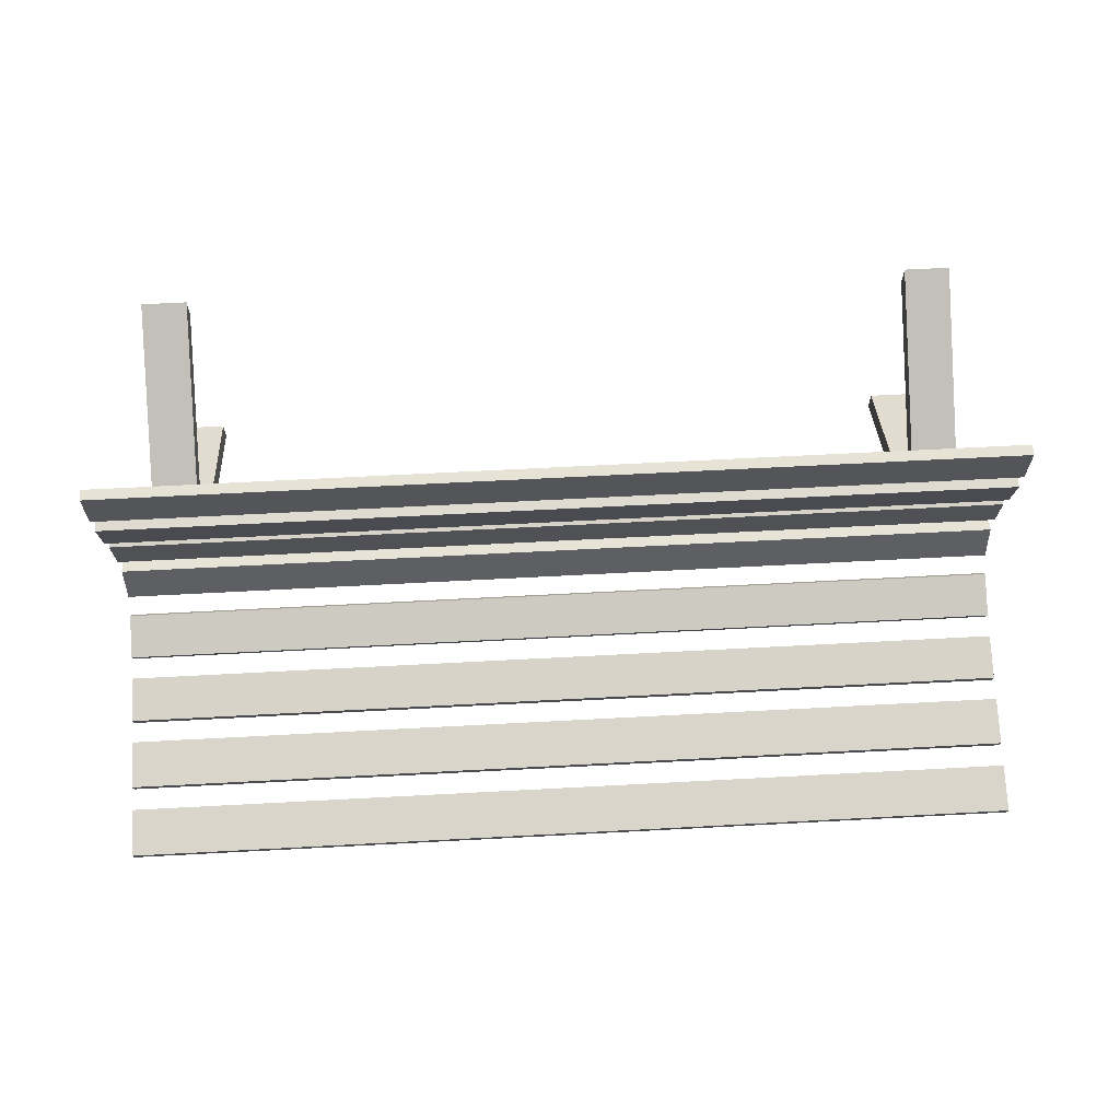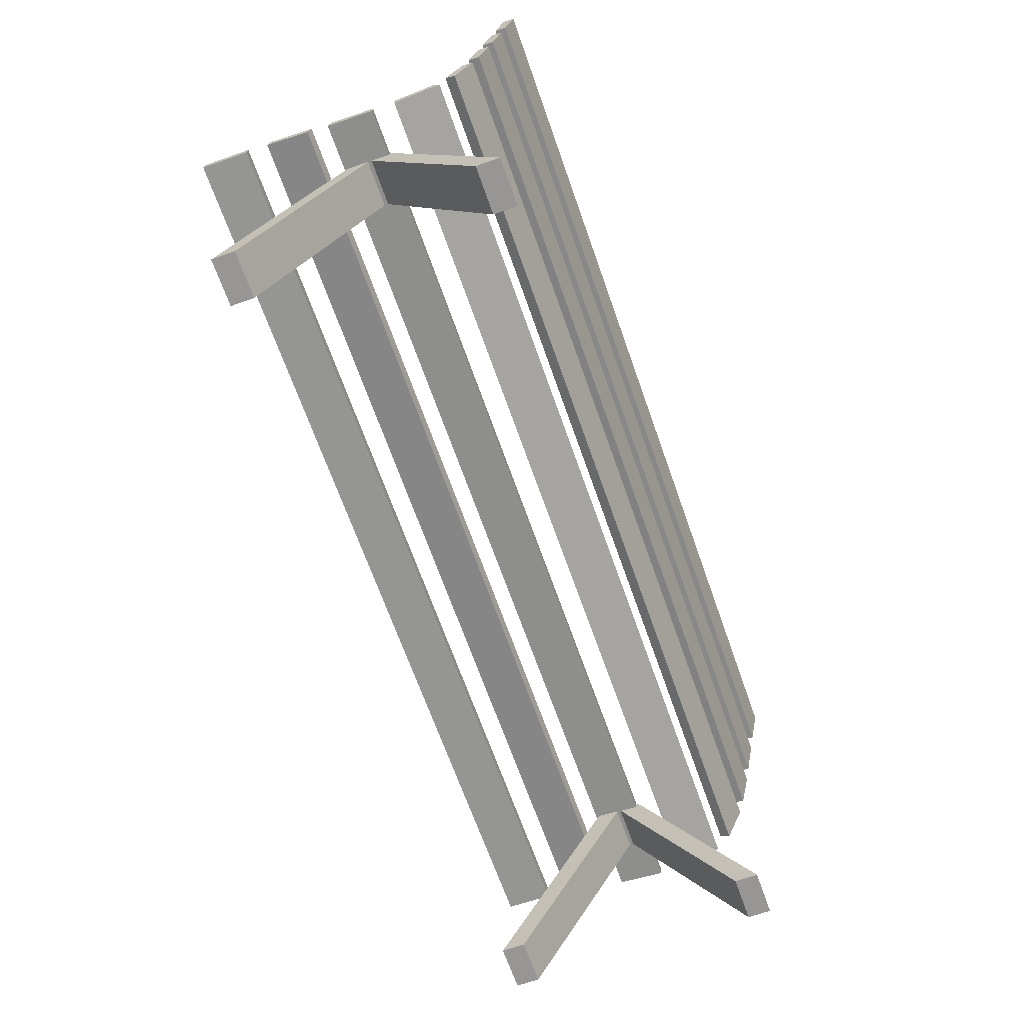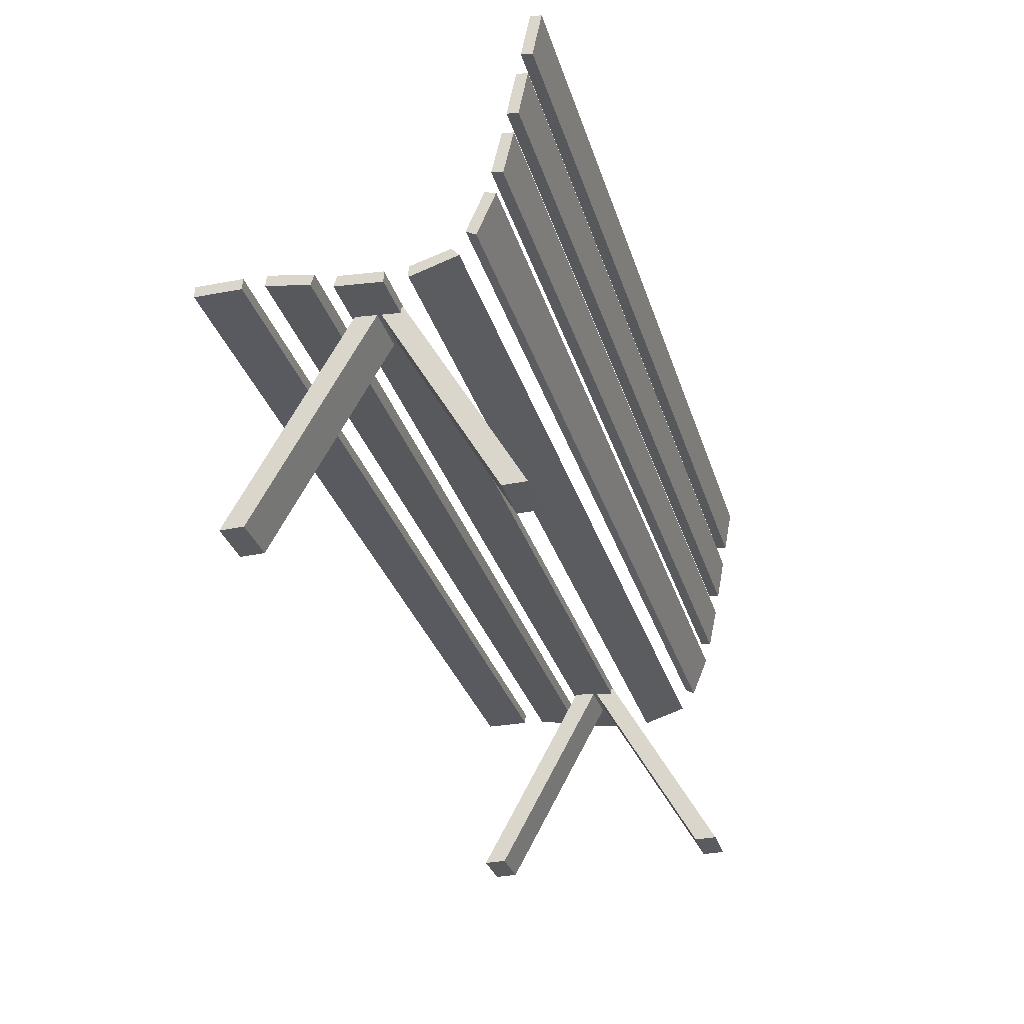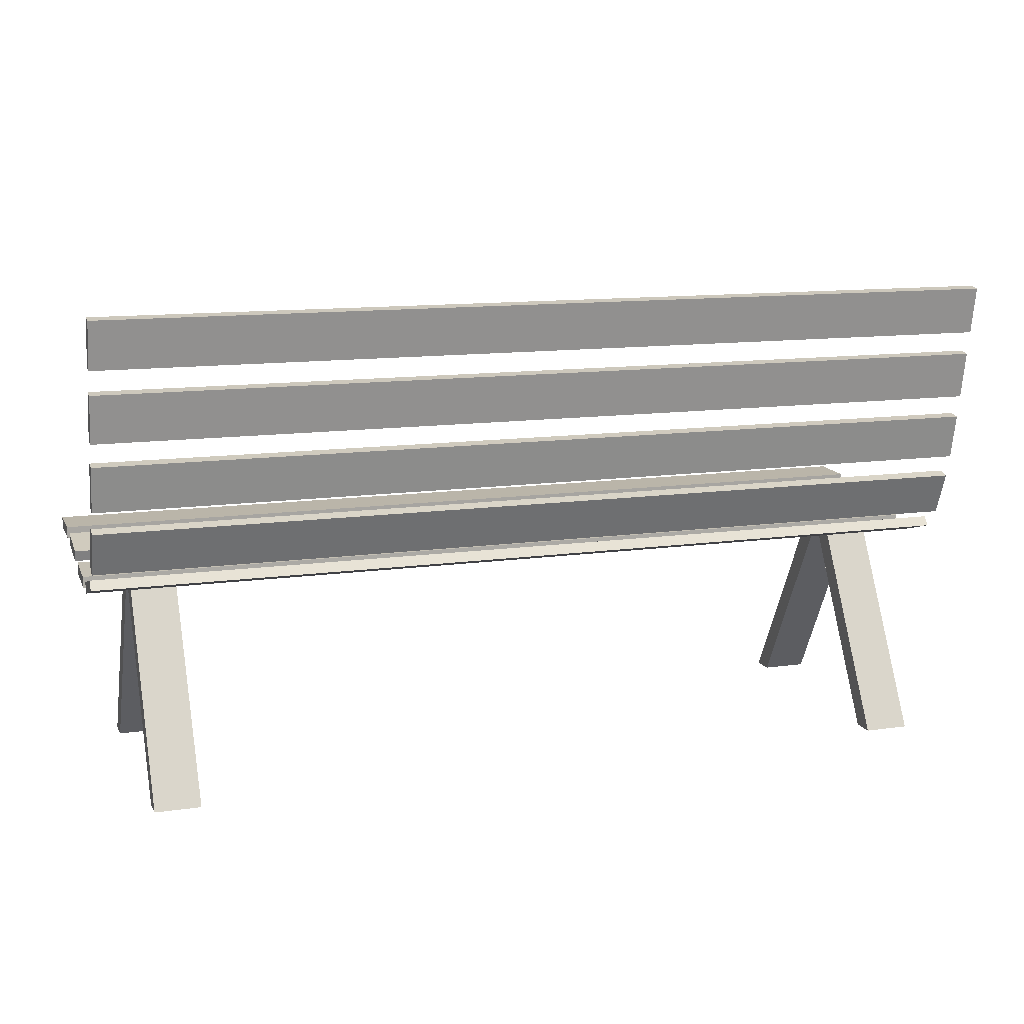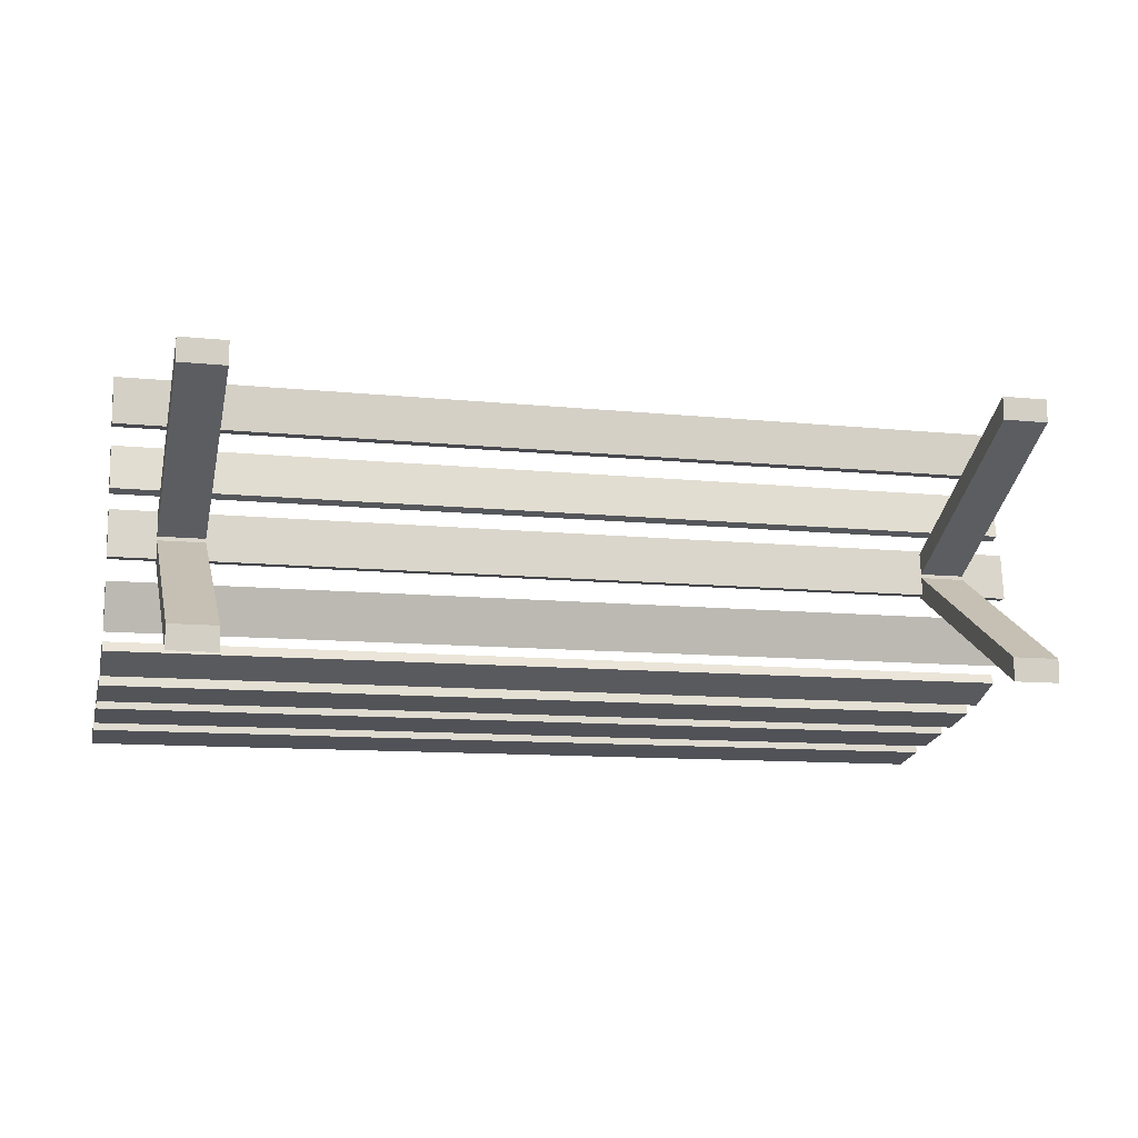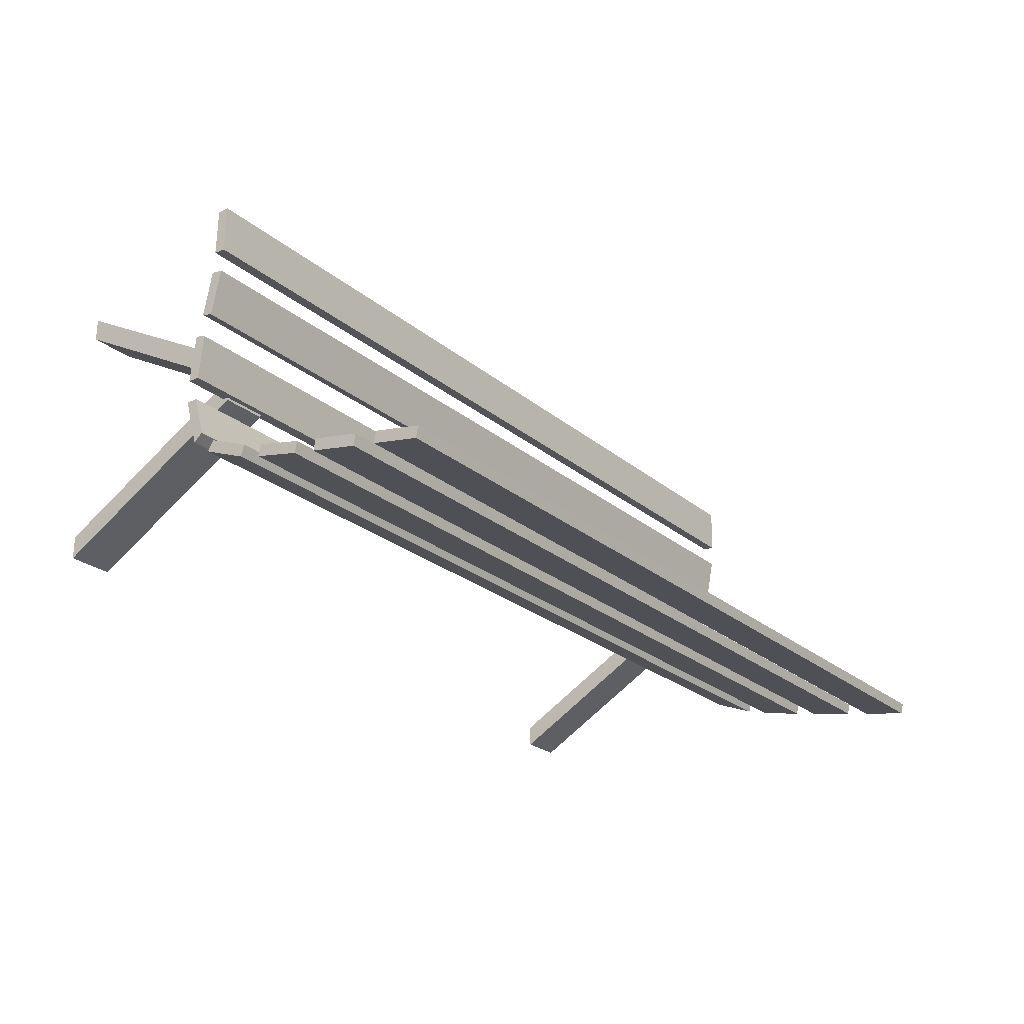
<metadata>
{"format":"obj","ext":"obj","renderer":"f3d","projection":"perspective","resolution":1024,"background":"white","views":[{"elev":63.9,"azim":176.9,"up":"+Z"},{"elev":-68.0,"azim":109.5,"up":"+Y"},{"elev":-32.2,"azim":106.4,"up":"+Y"},{"elev":12.2,"azim":161.4,"up":"+Y"},{"elev":-11.0,"azim":-14.2,"up":"+Z"},{"elev":-24.4,"azim":126.7,"up":"+Z"}]}
</metadata>
<code>
o Cube.001
v 1.6 0 0.6
v 1.6 0.9 0.1
v 1.6 0 0.5
v 1.6 0.9 0
v 1.8 0 0.6
v 1.8 0.9 0.1
v 1.8 0 0.5
v 1.8 0.9 0
v -1.6 0 0.6
v -1.6 0.9 0.1
v -1.6 0 0.5
v -1.6 0.9 0
v -1.8 0 0.6
v -1.8 0.9 0.1
v -1.8 0 0.5
v -1.8 0.9 0
v 1.6 0 -0.6
v 1.6 0.9 -0.1
v 1.6 0 -0.5
v 1.6 0.9 0
v 1.8 0 -0.6
v 1.8 0.9 -0.1
v 1.8 0 -0.5
v 1.8 0.9 0
v -1.6 0 -0.6
v -1.6 0.9 -0.1
v -1.6 0 -0.5
v -1.6 0.9 0
v -1.8 0 -0.6
v -1.8 0.9 -0.1
v -1.8 0 -0.5
v -1.8 0.9 0
f 2 3 1
f 4 7 3
f 7 6 5
f 6 1 5
f 7 1 3
f 4 6 8
f 11 10 9
f 15 12 11
f 15 14 16
f 9 14 13
f 9 15 11
f 14 12 16
f 19 18 17
f 23 20 19
f 23 22 24
f 17 22 21
f 17 23 19
f 22 20 24
f 26 27 25
f 28 31 27
f 31 30 29
f 30 25 29
f 31 25 27
f 28 30 32
f 2 4 3
f 4 8 7
f 7 8 6
f 6 2 1
f 7 5 1
f 4 2 6
f 11 12 10
f 15 16 12
f 15 13 14
f 9 10 14
f 9 13 15
f 14 10 12
f 19 20 18
f 23 24 20
f 23 21 22
f 17 18 22
f 17 21 23
f 22 18 20
f 26 28 27
f 28 32 31
f 31 32 30
f 30 26 25
f 31 29 25
f 28 26 30
o BezierCurve_BezierCurve.005
v -0 1 0.6
v -1e-06 0.9979 0.4954
v -1e-06 0.992 0.4093
v -2e-06 0.9832 0.3388
v -2e-06 0.9723 0.2808
v -3e-06 0.9599 0.2322
v -4e-06 0.9469 0.19
v -4e-06 0.9341 0.1512
v -4e-06 0.9223 0.1126
v -4e-06 0.9122 0.07123
v -3e-06 0.9046 0.02405
v -2e-06 0.9002 -0.03201
v 0 0.9 -0.1
v 2e-06 0.9 -0.1541
v 3e-06 0.8993 -0.205
v 3e-06 0.9012 -0.2529
v 2e-06 0.9091 -0.2981
v 1e-06 0.9265 -0.3409
v 0 0.9568 -0.3817
v -1e-06 1.003 -0.4207
v -1e-06 1.07 -0.4583
v -2e-06 1.159 -0.4947
v -2e-06 1.275 -0.5302
v -1e-06 1.421 -0.5652
v 0 1.6 -0.6
l 33 34
l 34 35
l 35 36
l 36 37
l 37 38
l 38 39
l 39 40
l 40 41
l 41 42
l 42 43
l 43 44
l 44 45
l 45 46
l 46 47
l 47 48
l 48 49
l 49 50
l 50 51
l 51 52
l 52 53
l 53 54
l 54 55
l 55 56
l 56 57
o Cube
v 2 0.9723 0.5012
v 2 0.9771 0.7041
v -2 0.9771 0.7041
v -2 0.9723 0.5012
v 2 1.022 0.4989
v 2 1.027 0.7041
v -2 1.027 0.7041
v -2 1.022 0.4989
v 2 0.9271 0.2119
v 2 0.9656 0.403
v -2 0.9656 0.403
v -2 0.9271 0.2119
v 2 0.975 0.1976
v 2 1.015 0.3977
v -2 1.015 0.3977
v -2 0.975 0.1976
v 2 0.8751 -0.08861
v 2 0.8976 0.1156
v -2 0.8976 0.1156
v -2 0.8751 -0.08873
v 2 0.9251 -0.08904
v 2 0.9459 0.1027
v -2 0.9459 0.1027
v -2 0.9251 -0.08916
v 2 0.9352 -0.3911
v 2 0.8751 -0.1894
v -2 0.875 -0.1895
v -2 0.9352 -0.391
v 2 0.9731 -0.3584
v 2 0.9251 -0.1883
v -2 0.925 -0.1883
v -2 0.9731 -0.3584
v 2 1.208 -0.536
v 2 1.019 -0.4575
v -2 1.019 -0.4574
v -2 1.209 -0.536
v 2 1.224 -0.4883
v 2 1.045 -0.4147
v -2 1.045 -0.4147
v -2 1.224 -0.4883
v 2 1.503 -0.6066
v 2 1.306 -0.5632
v -2 1.306 -0.5632
v -2 1.503 -0.6066
v 2 1.512 -0.5575
v 2 1.319 -0.5148
v -2 1.319 -0.5148
v -2 1.512 -0.5575
v 2 1.806 -0.6655
v 2 1.602 -0.6258
v -2 1.602 -0.6258
v -2 1.806 -0.6654
v 2 1.815 -0.6162
v 2 1.61 -0.5765
v -2 1.61 -0.5765
v -2 1.815 -0.6162
v 2 2.113 -0.725
v 2 1.908 -0.6853
v -2 1.908 -0.6853
v -2 2.113 -0.7249
v 2 2.122 -0.6757
v 2 1.917 -0.636
v -2 1.917 -0.636
v -2 2.122 -0.6757
f 59 61 58
f 65 63 62
f 62 59 58
f 63 60 59
f 60 65 61
f 58 65 62
f 67 69 66
f 73 71 70
f 70 67 66
f 71 68 67
f 68 73 69
f 66 73 70
f 75 77 74
f 81 79 78
f 74 79 75
f 79 76 75
f 80 77 76
f 74 81 78
f 82 84 85
f 89 87 86
f 86 83 82
f 87 84 83
f 84 89 85
f 82 89 86
f 91 93 90
f 97 95 94
f 90 95 91
f 95 92 91
f 96 93 92
f 90 97 94
f 99 101 98
f 105 103 102
f 98 103 99
f 103 100 99
f 104 101 100
f 98 105 102
f 107 109 106
f 113 111 110
f 110 107 106
f 111 108 107
f 108 113 109
f 106 113 110
f 115 117 114
f 121 119 118
f 118 115 114
f 119 116 115
f 116 121 117
f 114 121 118
f 59 60 61
f 65 64 63
f 62 63 59
f 63 64 60
f 60 64 65
f 58 61 65
f 67 68 69
f 73 72 71
f 70 71 67
f 71 72 68
f 68 72 73
f 66 69 73
f 75 76 77
f 81 80 79
f 74 78 79
f 79 80 76
f 80 81 77
f 74 77 81
f 82 83 84
f 89 88 87
f 86 87 83
f 87 88 84
f 84 88 89
f 82 85 89
f 91 92 93
f 97 96 95
f 90 94 95
f 95 96 92
f 96 97 93
f 90 93 97
f 99 100 101
f 105 104 103
f 98 102 103
f 103 104 100
f 104 105 101
f 98 101 105
f 107 108 109
f 113 112 111
f 110 111 107
f 111 112 108
f 108 112 113
f 106 109 113
f 115 116 117
f 121 120 119
f 118 119 115
f 119 120 116
f 116 120 121
f 114 117 121

</code>
